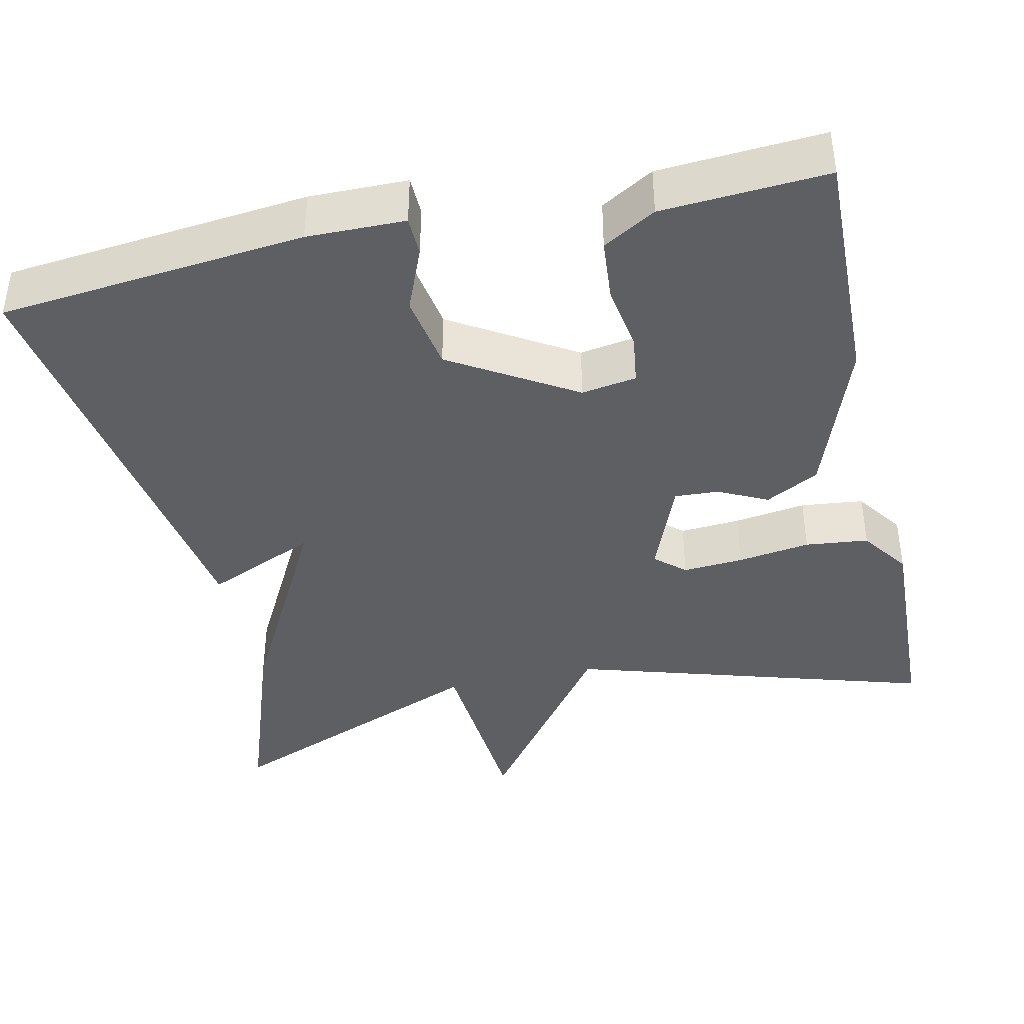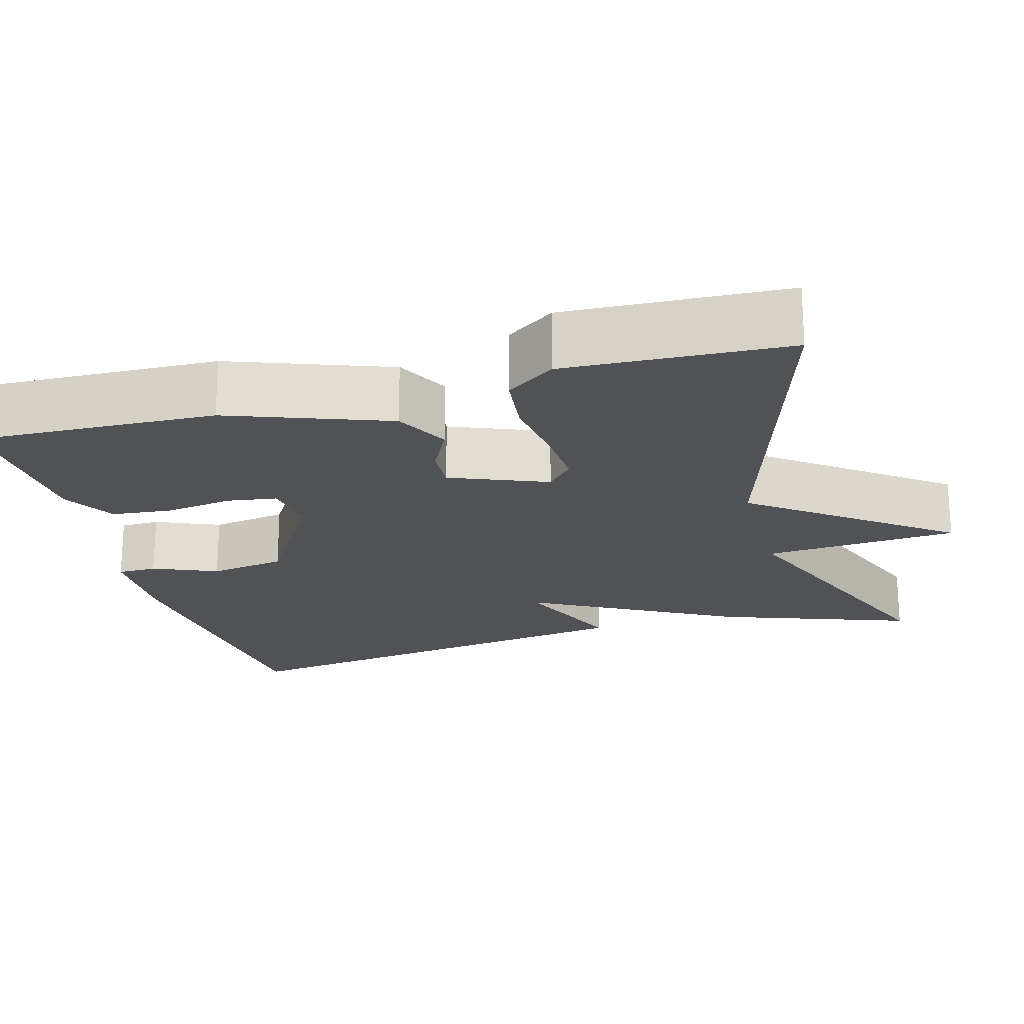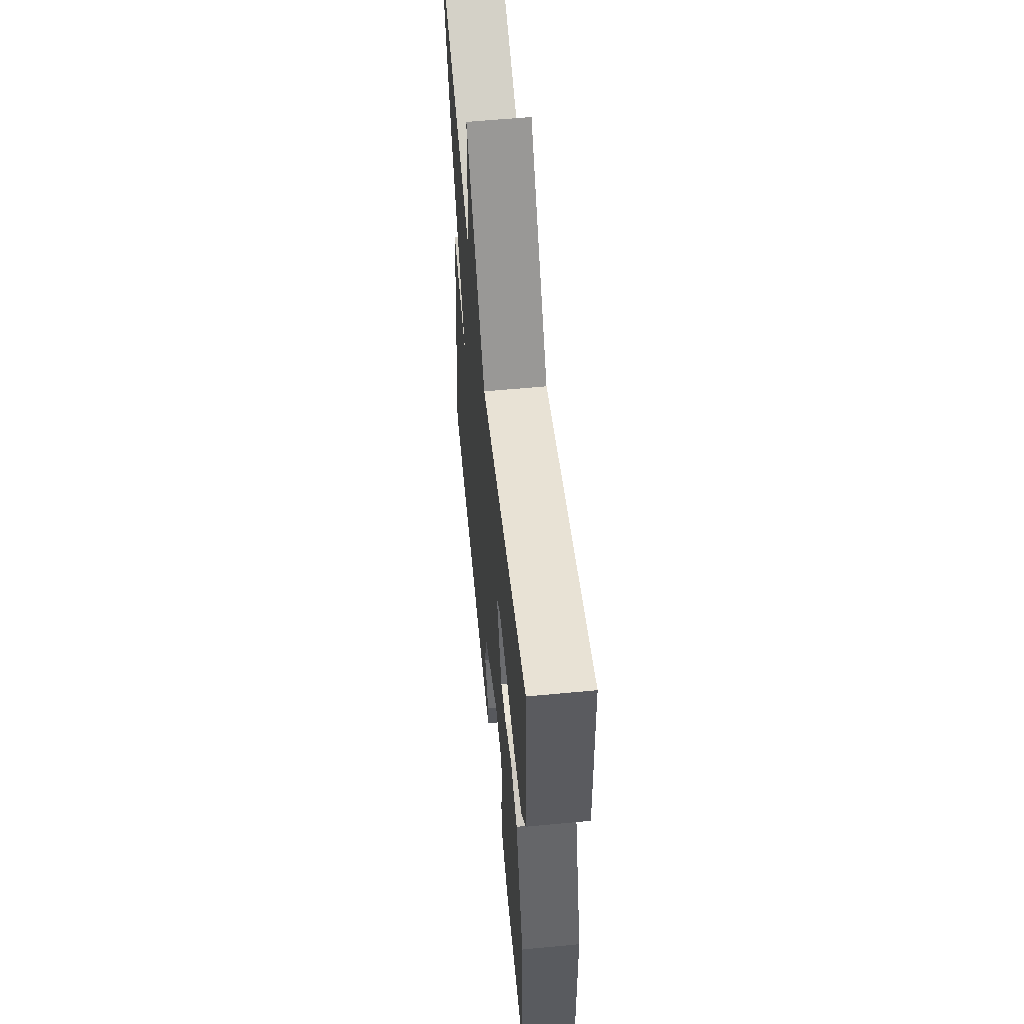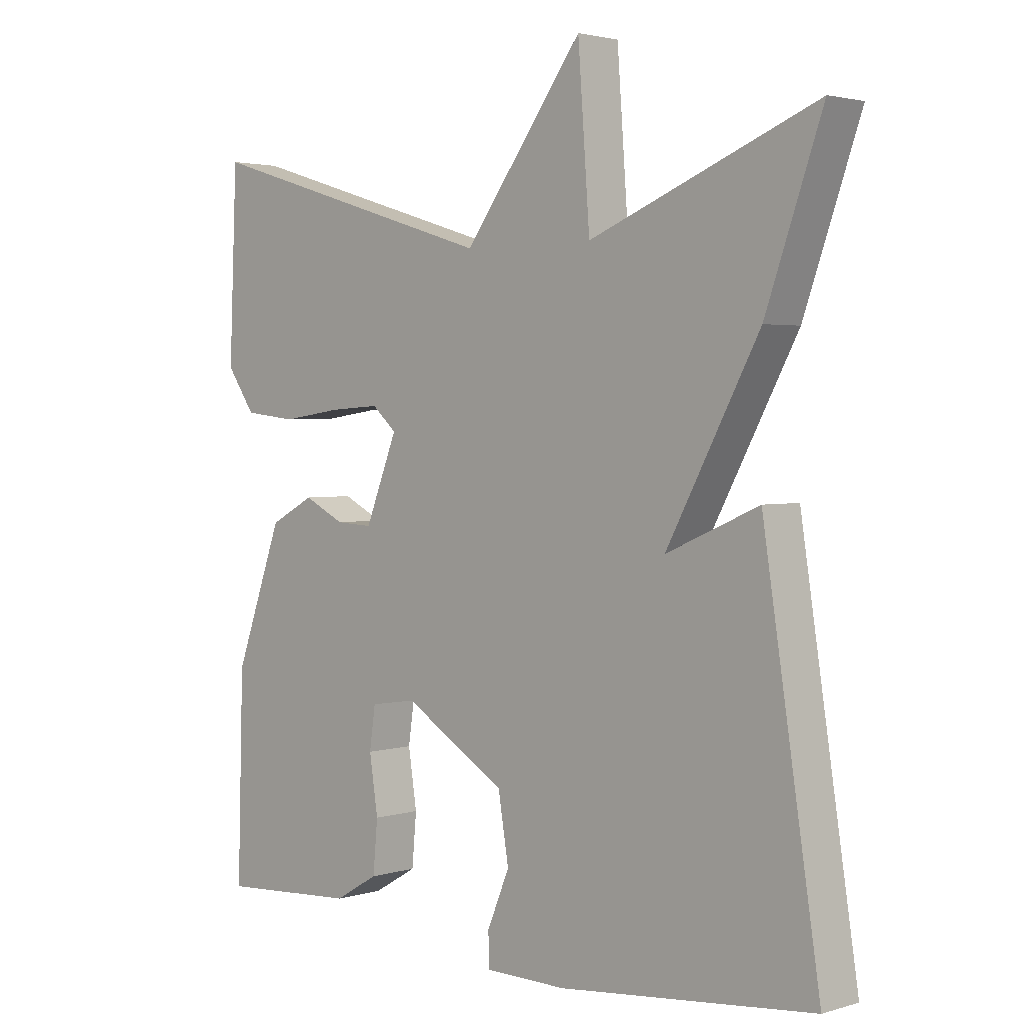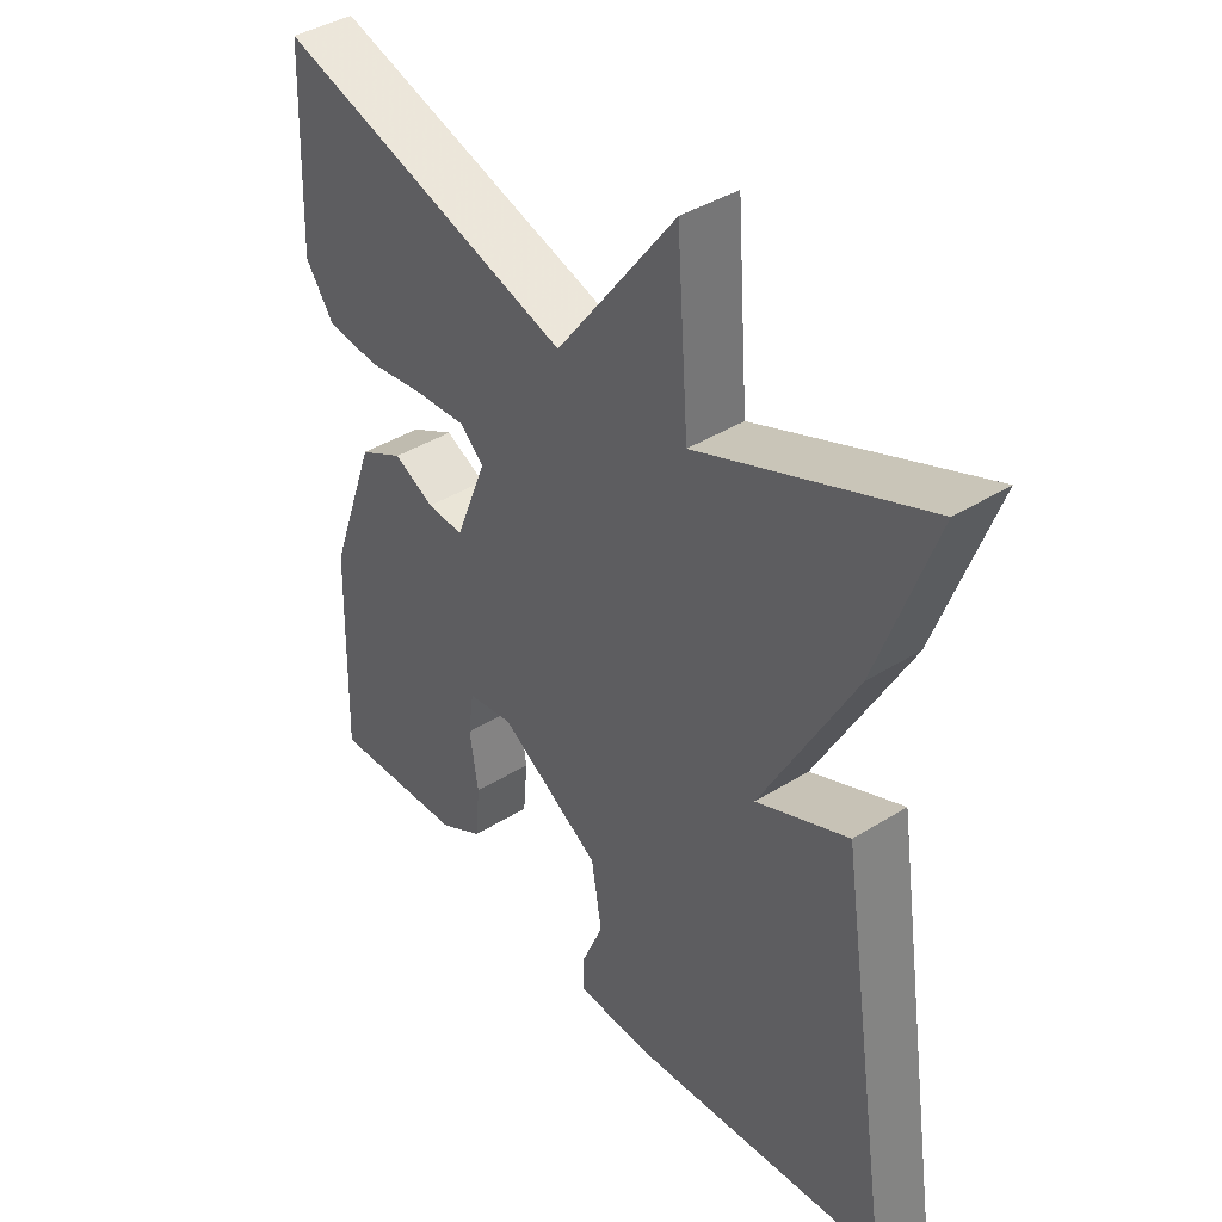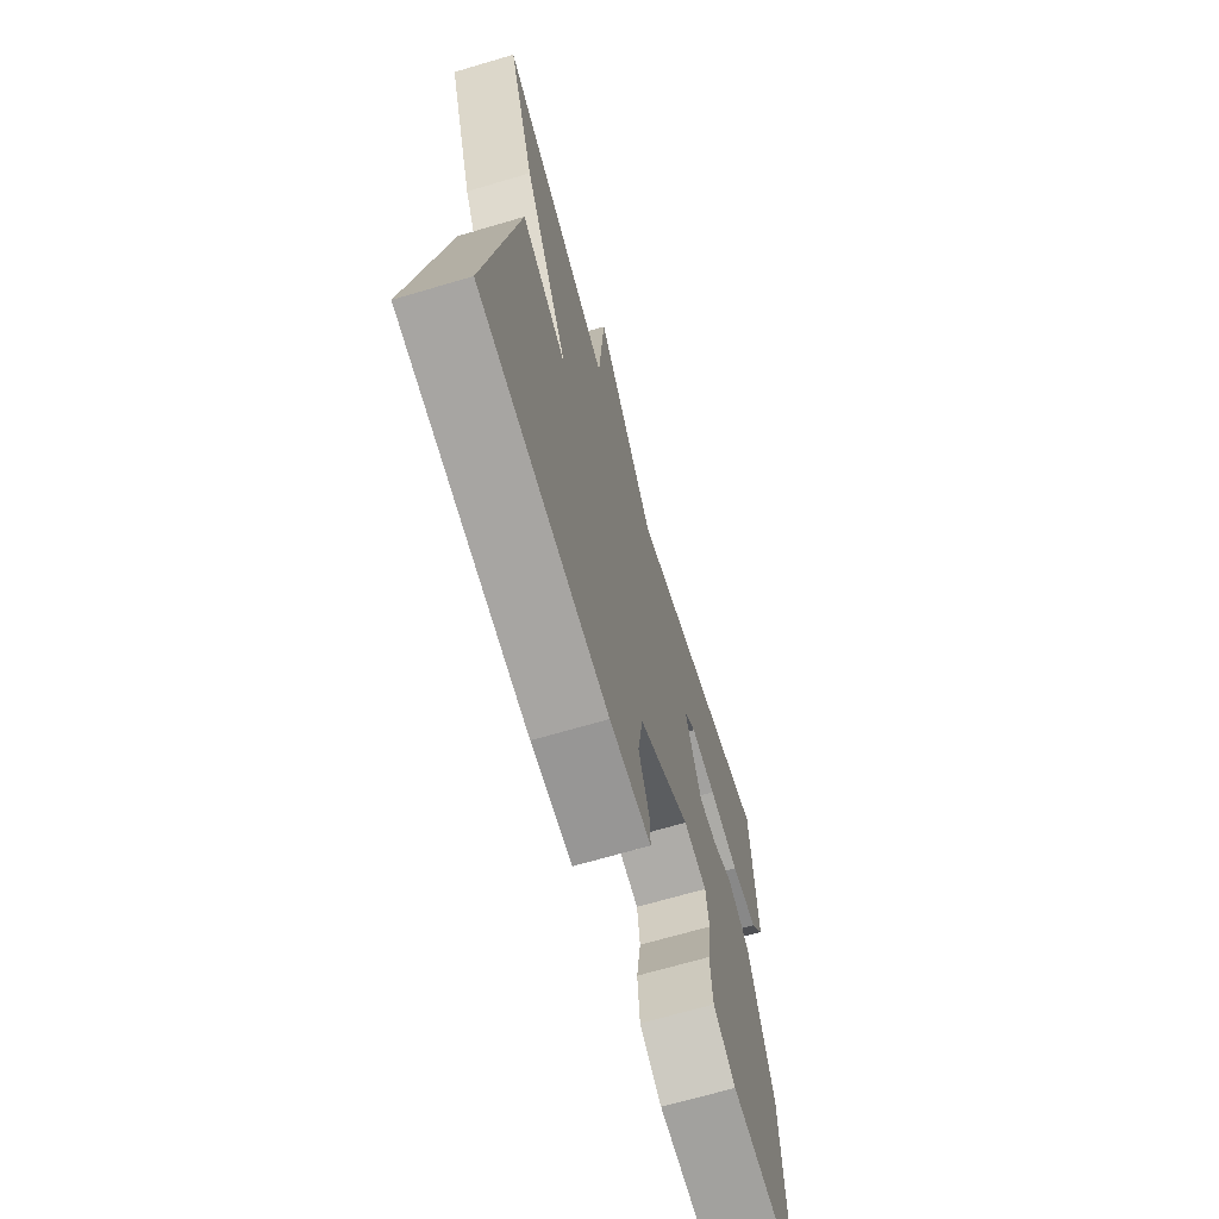
<metadata>
{"format":"obj","ext":"obj","renderer":"f3d","projection":"perspective","resolution":1024,"background":"white","views":[{"elev":-40.4,"azim":-167.3,"up":"+Y"},{"elev":-21.0,"azim":-74.7,"up":"+Y"},{"elev":58.5,"azim":-95.6,"up":"+Z"},{"elev":2.5,"azim":44.1,"up":"+Z"},{"elev":40.7,"azim":52.6,"up":"+Z"},{"elev":-68.8,"azim":106.4,"up":"+Z"}]}
</metadata>
<code>
v 0.5 0.07 -0.5
v 0.112 0.07 -0.538
v -0.012 0.07 -0.536
v -0.013 0.07 -0.486
v 0.021 0.07 -0.404
v 0.005 0.07 -0.307
v -0.151 0.07 -0.211
v -0.221 0.07 -0.222
v -0.23 0.07 -0.285
v -0.217 0.07 -0.37
v -0.224 0.07 -0.448
v -0.291 0.07 -0.487
v -0.5 0.07 -0.5
v -0.491 0.07 -0.194
v -0.418 0.07 0.008
v -0.35 0.07 0.044
v -0.288 0.07 0.013
v -0.232 0.07 0.01
v -0.183 0.07 0.133
v -0.22 0.07 0.166
v -0.297 0.07 0.161
v -0.389 0.07 0.148
v -0.469 0.07 0.157
v -0.512 0.07 0.219
v -0.5 0.07 0.5
v -0.045 0.07 0.361
v 0.137 0.07 0.606
v 0.155 0.07 0.361
v 0.5 0.07 0.5
v 0.414 0.07 0.256
v 0.273 0.07 -0.005
v 0.414 0.07 0.056
v 0.5 0 -0.5
v 0.112 0 -0.538
v -0.012 0 -0.536
v -0.013 0 -0.486
v 0.021 0 -0.404
v 0.005 0 -0.307
v -0.151 0 -0.211
v -0.221 0 -0.222
v -0.23 0 -0.285
v -0.217 0 -0.37
v -0.224 0 -0.448
v -0.291 0 -0.487
v -0.5 0 -0.5
v -0.491 0 -0.194
v -0.418 0 0.008
v -0.35 0 0.044
v -0.288 0 0.013
v -0.232 0 0.01
v -0.183 0 0.133
v -0.22 0 0.166
v -0.297 0 0.161
v -0.389 0 0.148
v -0.469 0 0.157
v -0.512 0 0.219
v -0.5 0 0.5
v -0.045 0 0.361
v 0.137 0 0.606
v 0.155 0 0.361
v 0.5 0 0.5
v 0.414 0 0.256
v 0.273 0 -0.005
v 0.414 0 0.056
f 3 4 5
f 2 3 5
f 1 2 5
f 32 1 5
f 31 32 5
f 31 5 6
f 30 31 6
f 29 30 6
f 28 29 6
f 28 6 7
f 27 28 7
f 26 27 7
f 24 25 26
f 23 24 26
f 22 23 26
f 21 22 26
f 20 21 26
f 19 20 26
f 26 7 8
f 19 26 8
f 18 19 8
f 17 18 8 9
f 15 16 17
f 14 15 17
f 13 14 17
f 12 13 17
f 11 12 17
f 10 11 17
f 9 10 17
f 37 36 35
f 37 35 34
f 37 34 33
f 37 33 64
f 37 64 63
f 38 37 63
f 38 63 62
f 38 62 61
f 38 61 60
f 39 38 60
f 39 60 59
f 39 59 58
f 58 57 56
f 58 56 55
f 58 55 54
f 58 54 53
f 58 53 52
f 58 52 51
f 40 39 58
f 40 58 51
f 40 51 50
f 41 40 50 49
f 49 48 47
f 49 47 46
f 49 46 45
f 49 45 44
f 49 44 43
f 49 43 42
f 49 42 41
f 1 33 34 2
f 2 34 35 3
f 3 35 36 4
f 4 36 37 5
f 5 37 38 6
f 6 38 39 7
f 7 39 40 8
f 8 40 41 9
f 9 41 42 10
f 10 42 43 11
f 11 43 44 12
f 12 44 45 13
f 13 45 46 14
f 14 46 47 15
f 15 47 48 16
f 16 48 49 17
f 17 49 50 18
f 18 50 51 19
f 19 51 52 20
f 20 52 53 21
f 21 53 54 22
f 22 54 55 23
f 23 55 56 24
f 24 56 57 25
f 25 57 58 26
f 26 58 59 27
f 27 59 60 28
f 28 60 61 29
f 29 61 62 30
f 30 62 63 31
f 31 63 64 32
f 32 64 33 1

</code>
